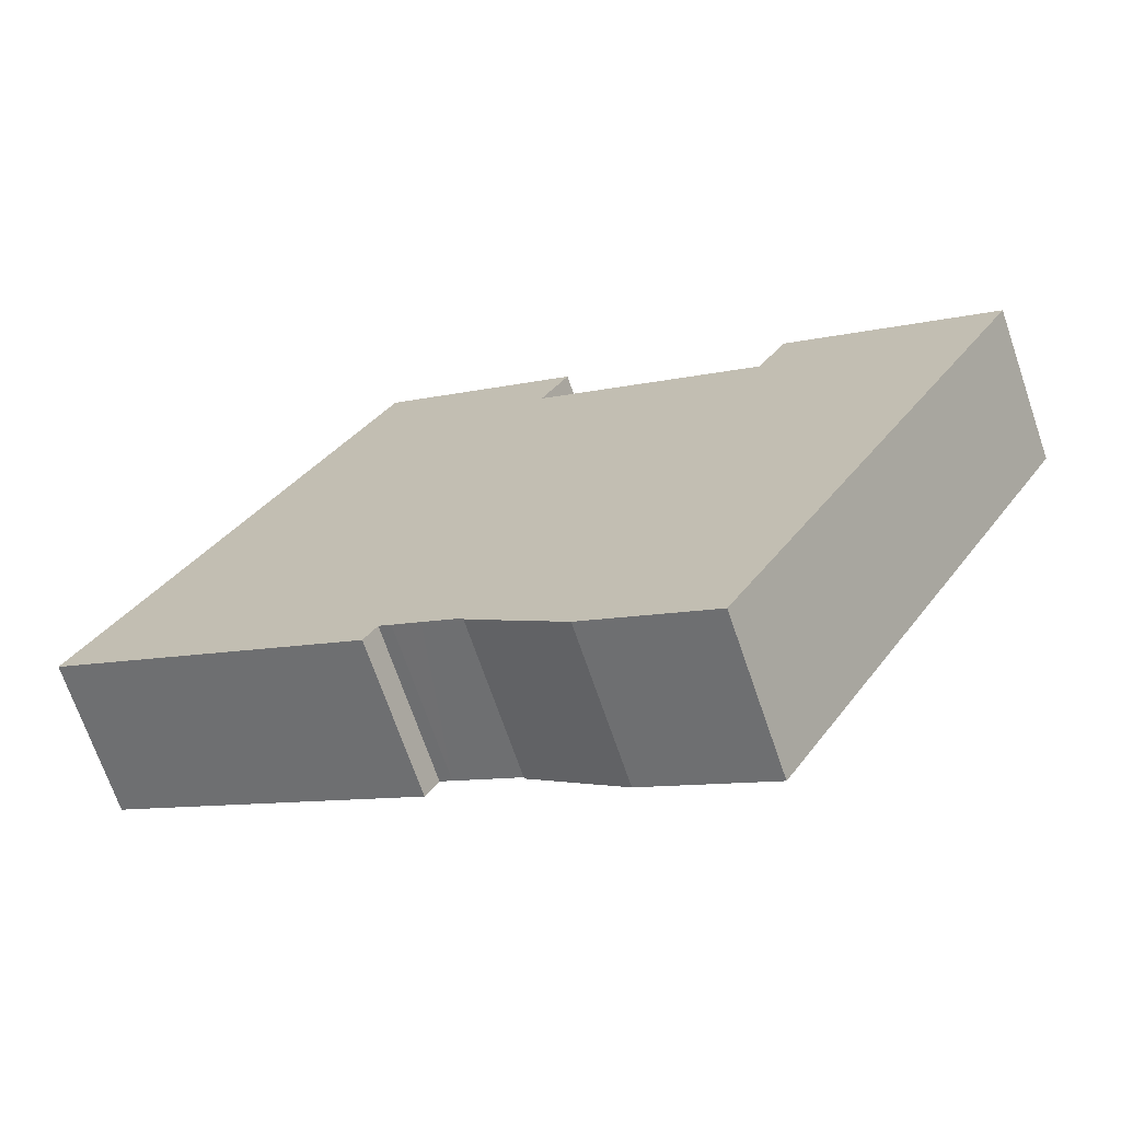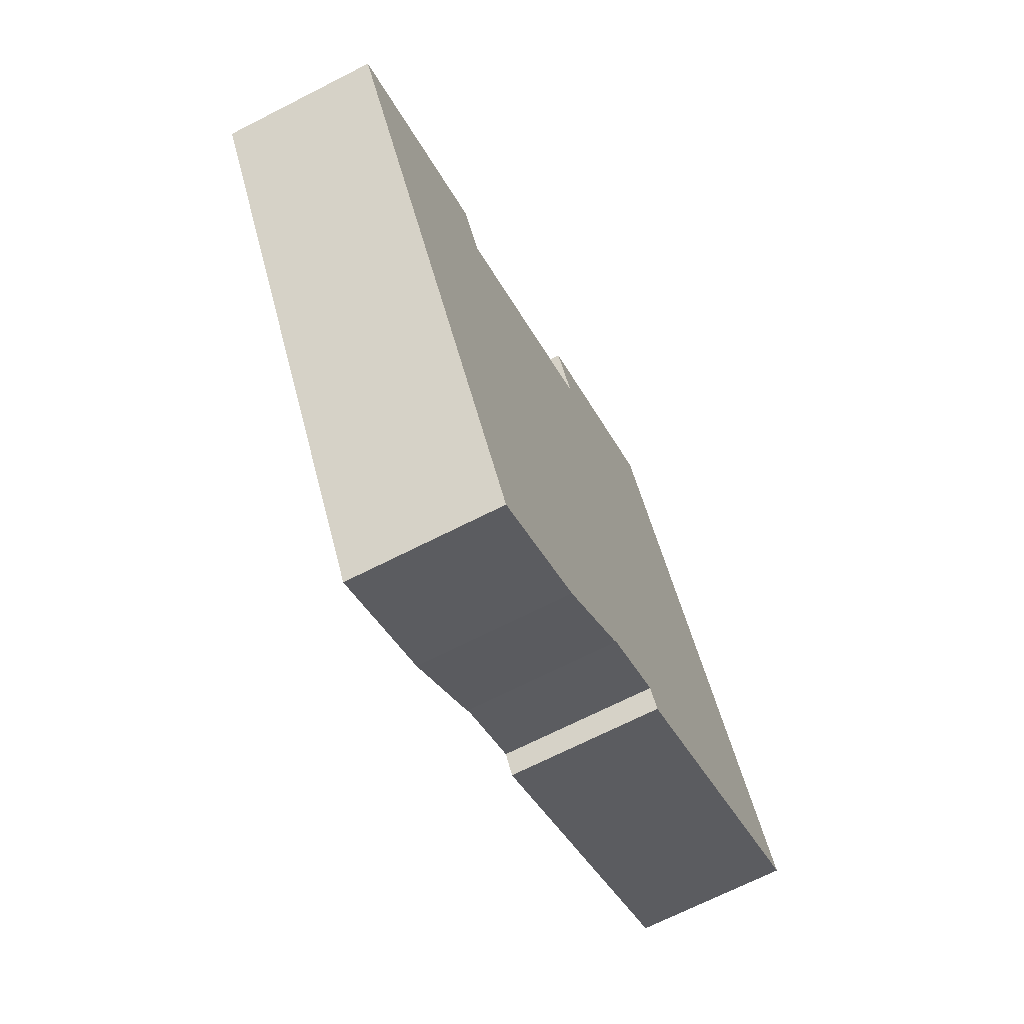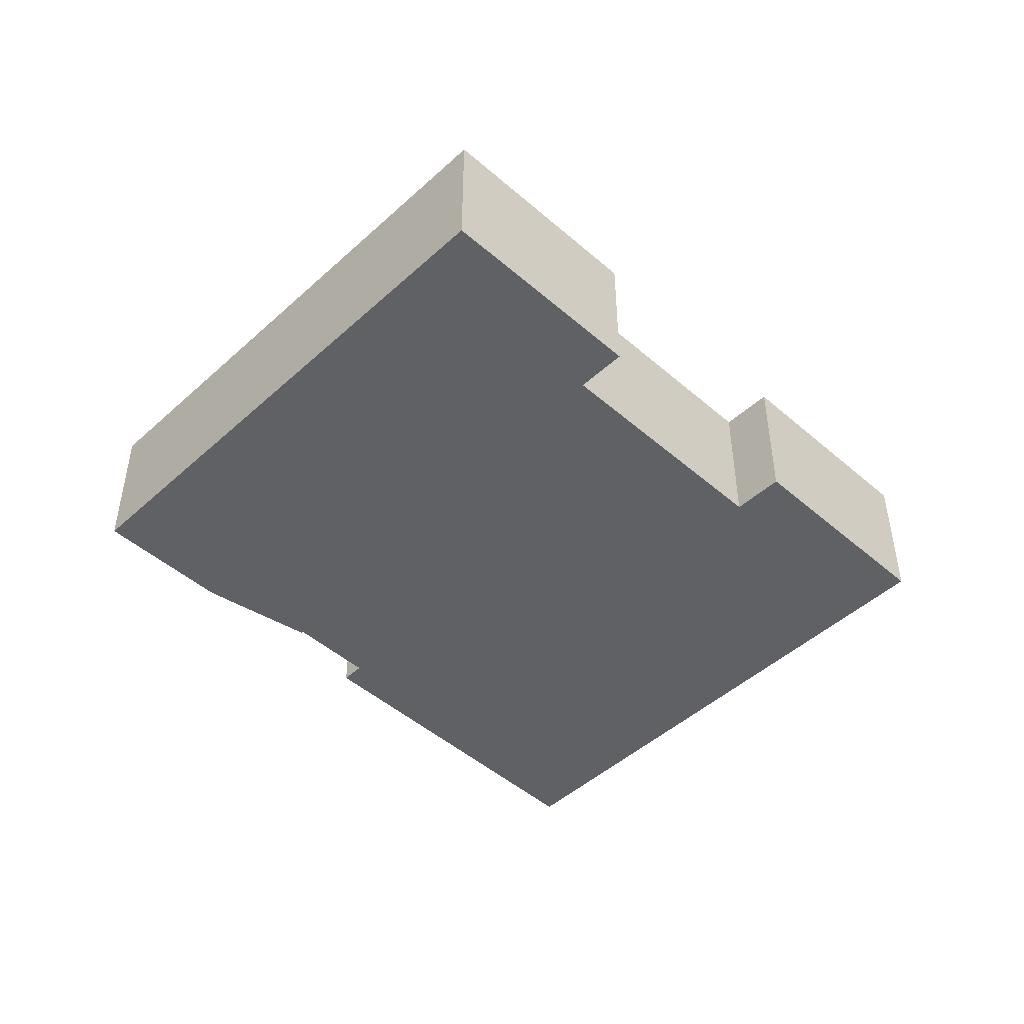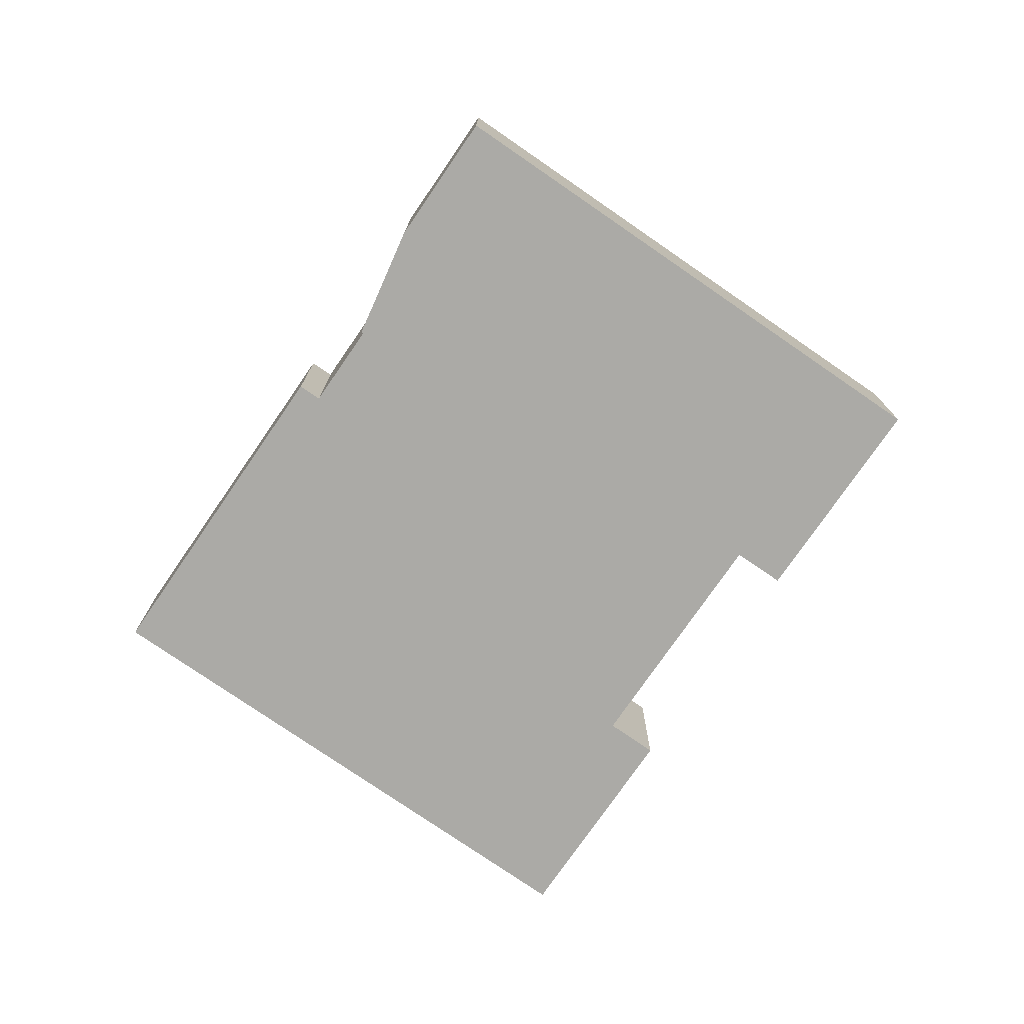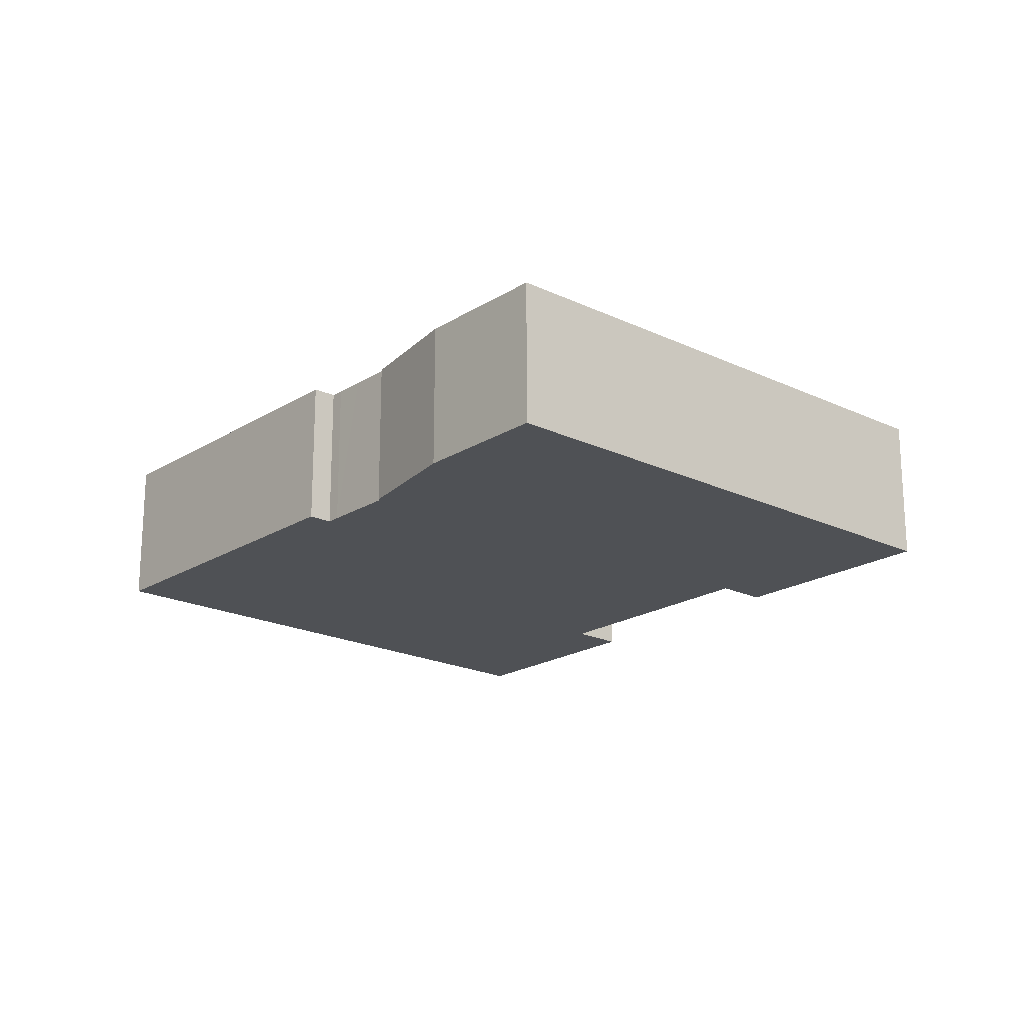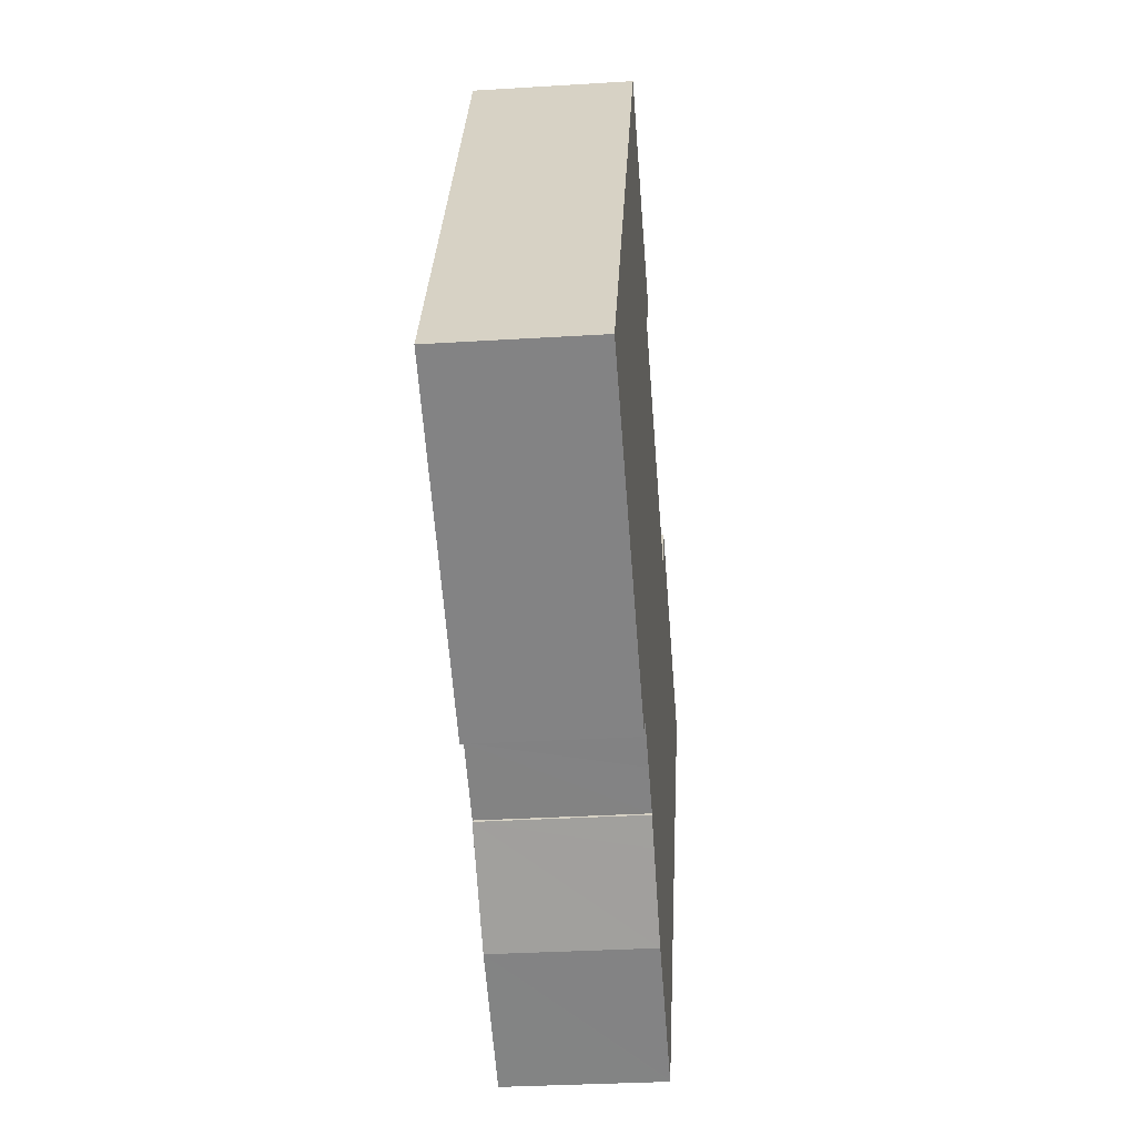
<metadata>
{"format":"obj","ext":"obj","renderer":"f3d","projection":"perspective","resolution":1024,"background":"white","views":[{"elev":-69.6,"azim":-161.1,"up":"+Z"},{"elev":-68.7,"azim":-62.9,"up":"+Z"},{"elev":-47.6,"azim":-74.8,"up":"+Y"},{"elev":-75.8,"azim":-155.0,"up":"+Y"},{"elev":-20.0,"azim":-161.7,"up":"+Y"},{"elev":-31.1,"azim":95.1,"up":"+Z"}]}
</metadata>
<code>
v  31.12 11.1 18.33
v  30.94 11.1 18.14
v  30.91 11.1 18.2
v  32.89 11.1 14.79
v  44.38 11.1 26.14
v  32.94 11.1 14.7
v  52.34 11.1 -18.95
v  66.73 11.1 -10.49
v  65.31 11.1 -8.035
v  47.17 11.1 23.19
v  45.19 11.1 26.62
v  0.166 11.1 0.098
v  1.993 11.1 -3.388
v  0 11.1 6.794e-16
v  14.47 11.1 8.524
v  21.75 11.1 -36.96
v  21.85 11.1 -36.9
v  30.83 11.1 -31.59
v  35.92 11.1 -27.16
v  16.77 11.1 5.184
v  14.77 11.1 8.573
v  14.72 11.1 8.667
v  16.71 11.1 5.273
v  16.85 11.1 5.235
v  32.83 11.1 14.64
v  37.52 11.1 -25.54
v  40.4 11.1 -23.85
v  42.4 11.1 -22.69
v  43.28 11.1 -22.15
v  44.21 11.1 -23.72
v  37.61 11.1 -25.68
v  0 0 0
v  0.166 -6.001e-18 0.098
v  14.47 -5.219e-16 8.524
v  14.72 -5.307e-16 8.667
v  16.77 -3.174e-16 5.184
v  16.85 -3.206e-16 5.235
v  32.83 -8.964e-16 14.64
v  32.94 -9.001e-16 14.7
v  30.91 -1.114e-15 18.2
v  31.12 -1.122e-15 18.33
v  44.38 -1.601e-15 26.14
v  45.19 -1.63e-15 26.62
v  16.71 -3.229e-16 5.273
v  14.77 -5.249e-16 8.573
v  47.17 -1.42e-15 23.19
v  65.31 4.92e-16 -8.035
v  66.73 6.425e-16 -10.49
v  37.52 1.564e-15 -25.54
v  37.61 1.573e-15 -25.68
v  30.94 -1.111e-15 18.14
v  32.89 -9.054e-16 14.79
v  44.21 1.452e-15 -23.72
v  43.28 1.357e-15 -22.15
v  1.993 2.075e-16 -3.388
v  21.75 2.263e-15 -36.96
v  52.34 1.16e-15 -18.95
v  42.4 1.389e-15 -22.69
v  40.4 1.46e-15 -23.85
v  30.83 1.934e-15 -31.59
v  35.92 1.663e-15 -27.16
v  21.85 2.259e-15 -36.9
g defaultobject
f 1 2 3
f 2 1 4
f 4 1 5
f 4 5 6
f 6 5 7
f 7 5 8
f 8 5 9
f 9 5 10
f 10 5 11
f 12 13 14
f 13 12 15
f 13 15 16
f 16 15 17
f 17 15 18
f 18 15 19
f 19 15 20
f 20 15 21
f 21 15 22
f 20 21 23
f 19 20 24
f 19 24 25
f 19 25 26
f 26 25 27
f 27 25 28
f 28 25 29
f 29 25 30
f 30 25 7
f 7 25 6
f 31 19 26
f 32 12 14
f 12 32 15
f 15 32 33
f 15 33 34
f 15 34 22
f 22 34 35
f 36 24 20
f 24 36 25
f 25 36 37
f 25 37 38
f 25 38 6
f 6 38 39
f 40 1 3
f 1 40 5
f 5 40 41
f 5 41 42
f 5 42 11
f 11 42 43
f 35 21 22
f 21 35 23
f 23 35 20
f 20 35 44
f 20 44 36
f 44 35 45
f 43 10 11
f 10 43 46
f 10 46 9
f 9 46 47
f 9 47 8
f 8 47 48
f 49 31 26
f 31 49 50
f 39 4 6
f 4 39 2
f 2 39 3
f 3 39 51
f 3 51 40
f 51 39 52
f 53 29 30
f 29 53 54
f 13 32 14
f 32 13 55
f 55 13 16
f 55 16 56
f 48 7 8
f 7 48 57
f 7 57 30
f 30 57 53
f 54 28 29
f 28 54 58
f 58 27 28
f 27 58 26
f 26 58 49
f 49 58 59
f 50 19 31
f 19 50 18
f 18 50 60
f 60 50 61
f 60 17 18
f 17 60 16
f 16 60 56
f 56 60 62
f 57 54 53
f 47 37 36
f 37 47 39
f 39 47 46
f 37 39 38
f 39 46 52
f 52 46 51
f 51 46 40
f 40 46 41
f 41 46 42
f 42 46 43
f 62 55 56
f 55 62 60
f 55 60 61
f 55 61 50
f 55 50 49
f 55 49 59
f 55 59 58
f 55 58 54
f 55 54 57
f 55 57 48
f 55 48 32
f 32 48 47
f 32 47 33
f 33 47 36
f 33 36 34
f 34 36 44
f 34 44 45
f 34 45 35

</code>
